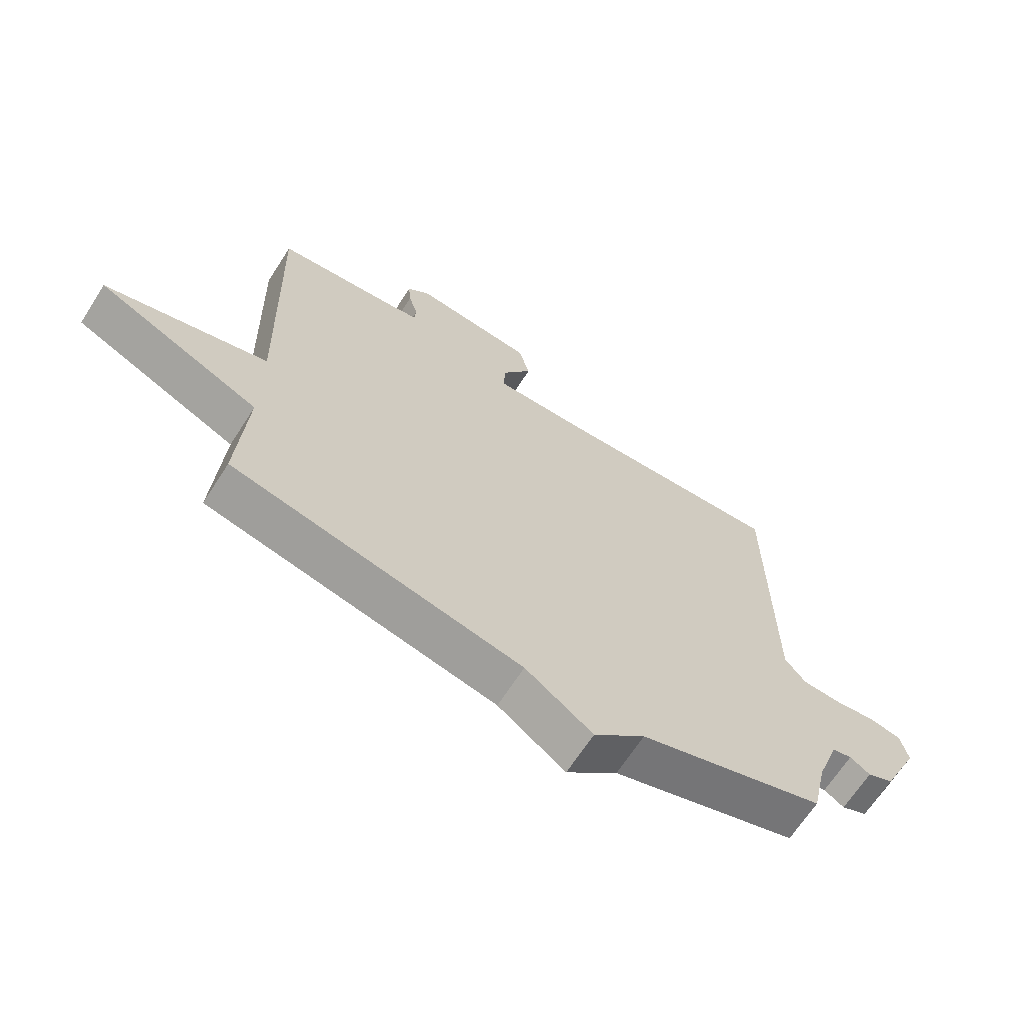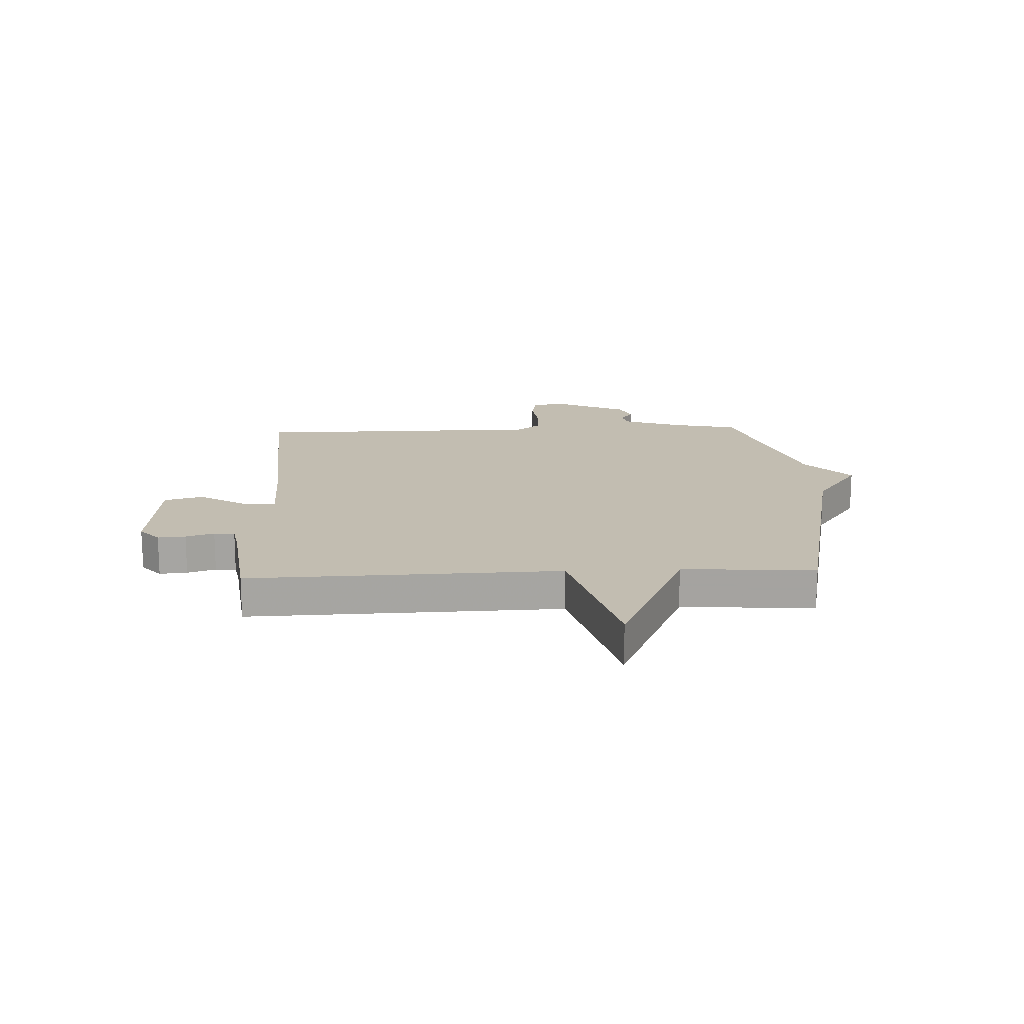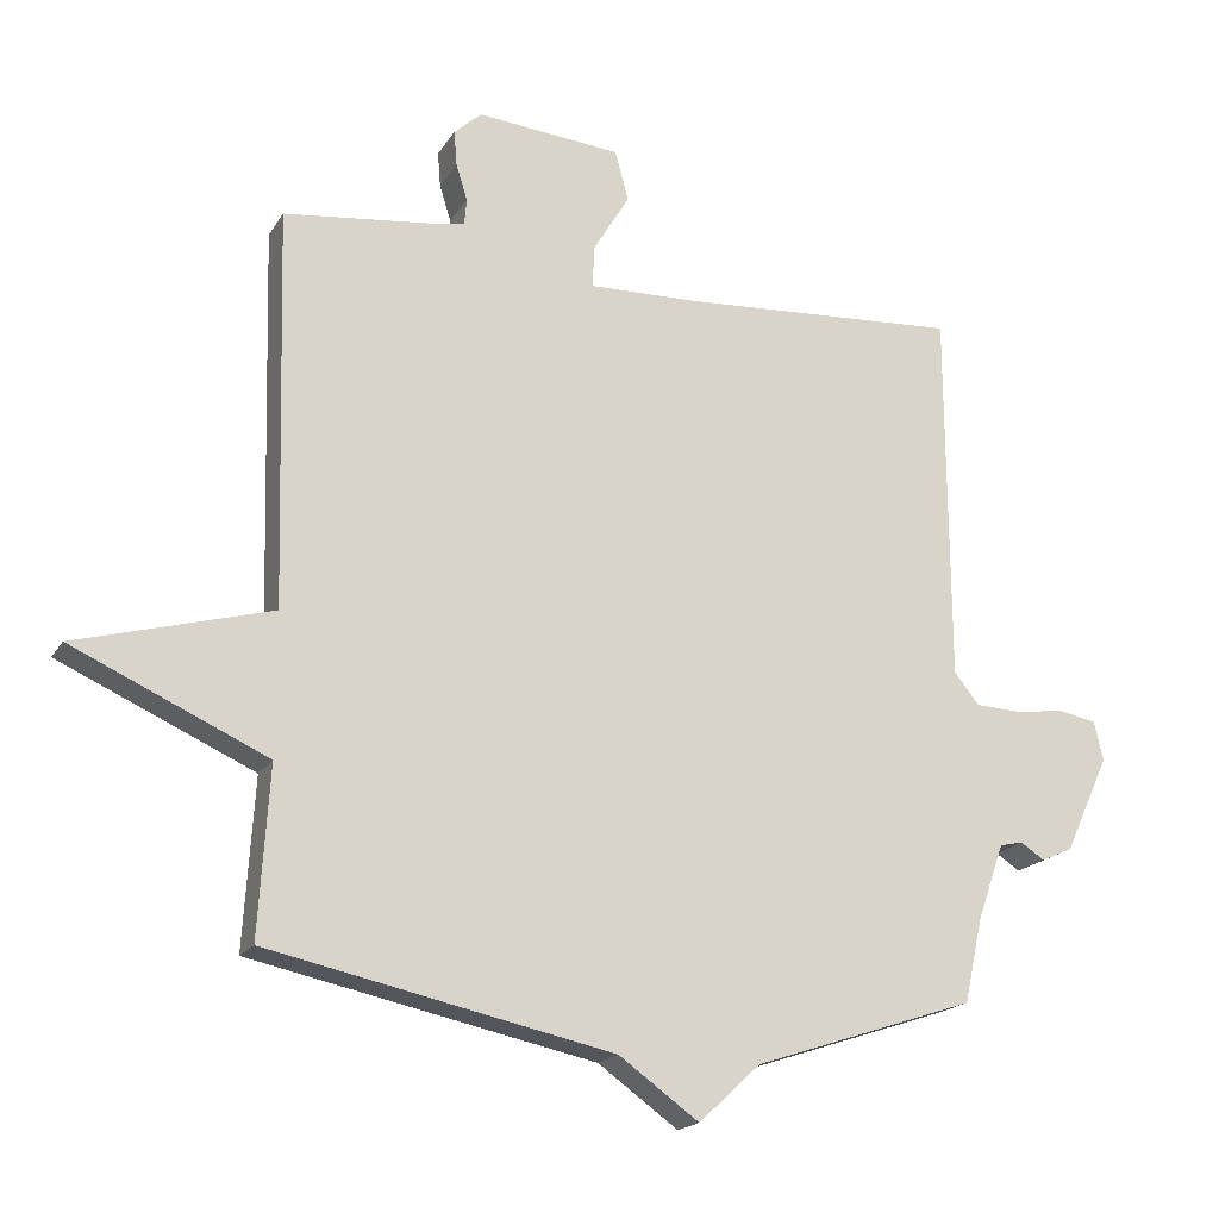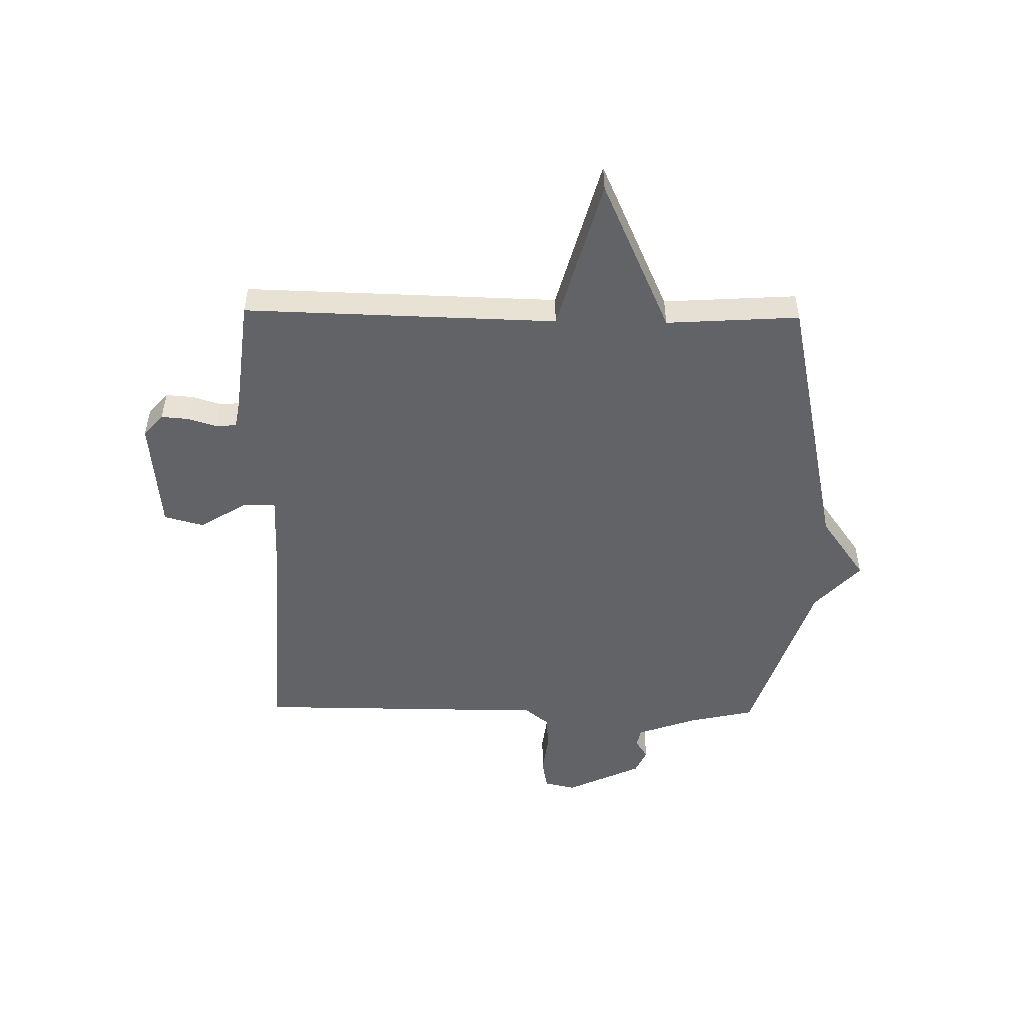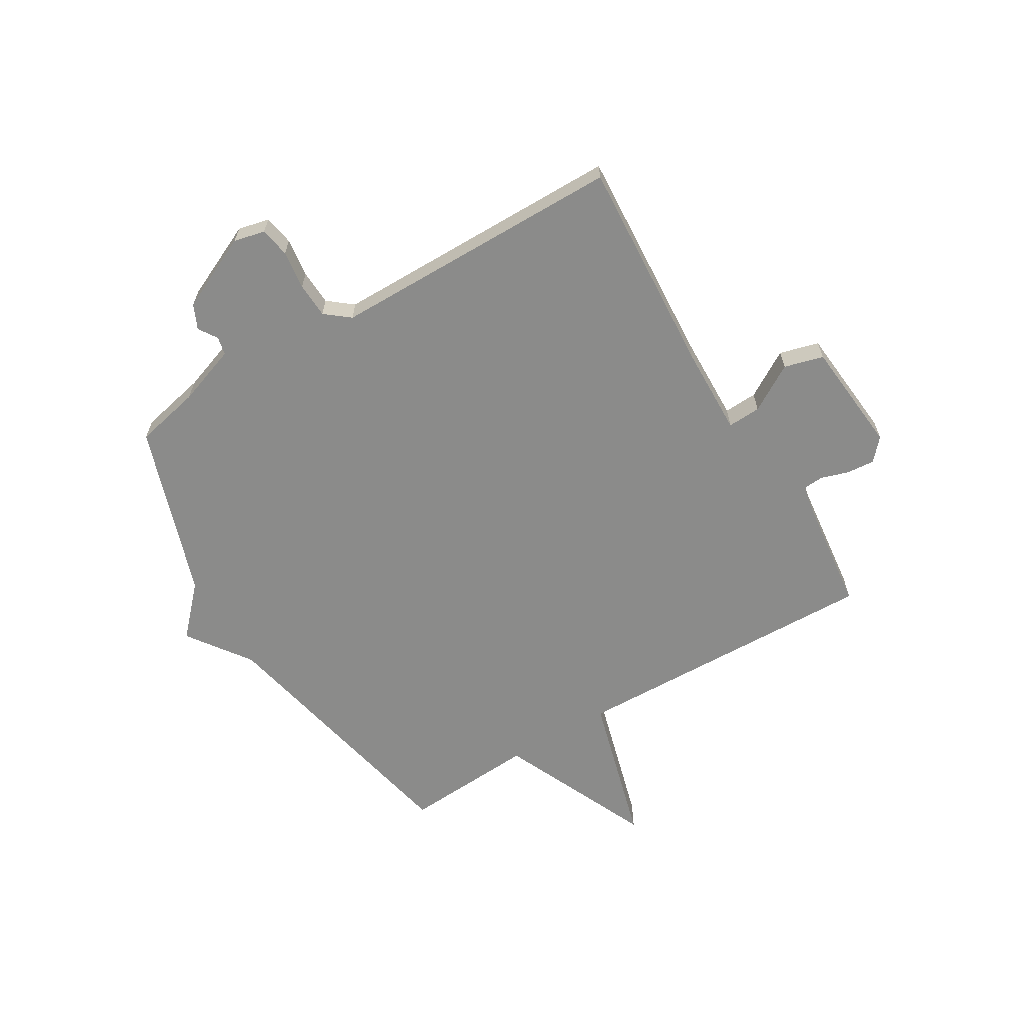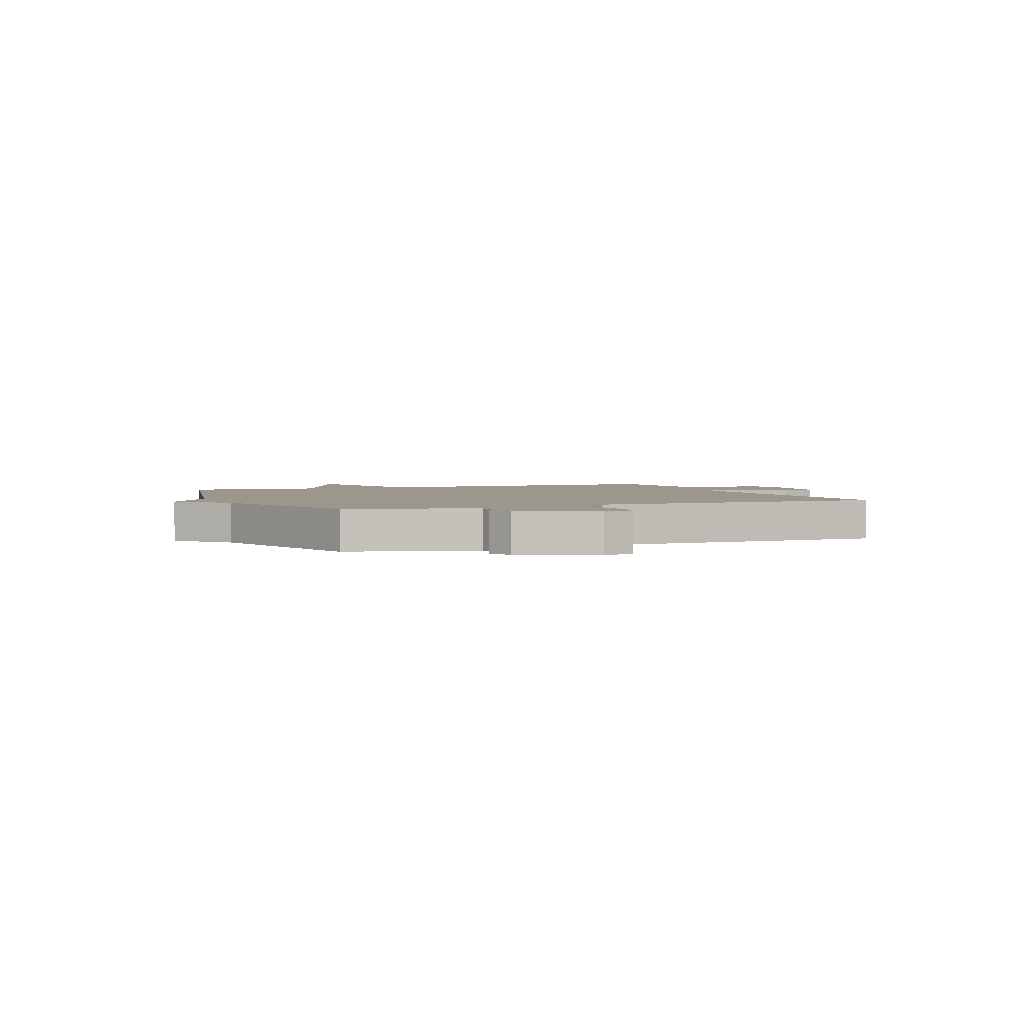
<metadata>
{"format":"obj","ext":"obj","renderer":"f3d","projection":"perspective","resolution":1024,"background":"white","views":[{"elev":-66.6,"azim":147.3,"up":"+Z"},{"elev":16.8,"azim":87.4,"up":"+Y"},{"elev":-18.5,"azim":157.8,"up":"+Z"},{"elev":-50.8,"azim":89.1,"up":"+Y"},{"elev":-63.7,"azim":-59.2,"up":"+Y"},{"elev":2.6,"azim":-112.0,"up":"+Y"}]}
</metadata>
<code>
v 0.5 0.07 0.5
v 0.485 0.07 -0.061
v 0.76 0.07 -0.137
v 0.485 0.07 -0.261
v 0.5 0.07 -0.5
v 0.013 0.07 -0.604
v -0.1 0.07 -0.685
v -0.187 0.07 -0.604
v -0.5 0.07 -0.5
v -0.526 0.07 -0.382
v -0.564 0.07 -0.274
v -0.597 0.07 -0.267
v -0.631 0.07 -0.289
v -0.675 0.07 -0.269
v -0.738 0.07 -0.133
v -0.725 0.07 -0.077
v -0.671 0.07 -0.067
v -0.601 0.07 -0.076
v -0.537 0.07 -0.073
v -0.502 0.07 -0.029
v -0.5 0.07 0.5
v -0.109 0.07 0.476
v 0.051 0.07 0.472
v 0.048 0.07 0.532
v -0.003 0.07 0.616
v 0.016 0.07 0.687
v 0.22 0.07 0.706
v 0.259 0.07 0.671
v 0.255 0.07 0.621
v 0.239 0.07 0.57
v 0.242 0.07 0.533
v 0.292 0.07 0.524
v 0.5 0 0.5
v 0.485 0 -0.061
v 0.76 0 -0.137
v 0.485 0 -0.261
v 0.5 0 -0.5
v 0.013 0 -0.604
v -0.1 0 -0.685
v -0.187 0 -0.604
v -0.5 0 -0.5
v -0.526 0 -0.382
v -0.564 0 -0.274
v -0.597 0 -0.267
v -0.631 0 -0.289
v -0.675 0 -0.269
v -0.738 0 -0.133
v -0.725 0 -0.077
v -0.671 0 -0.067
v -0.601 0 -0.076
v -0.537 0 -0.073
v -0.502 0 -0.029
v -0.5 0 0.5
v -0.109 0 0.476
v 0.051 0 0.472
v 0.048 0 0.532
v -0.003 0 0.616
v 0.016 0 0.687
v 0.22 0 0.706
v 0.259 0 0.671
v 0.255 0 0.621
v 0.239 0 0.57
v 0.242 0 0.533
v 0.292 0 0.524
f 28 29 30
f 27 28 30
f 26 27 30
f 25 26 30
f 24 25 30
f 23 24 30 31
f 20 21 22
f 20 22 23
f 23 31 32
f 20 23 32
f 19 20 32
f 16 17 18
f 15 16 18
f 14 15 18
f 13 14 18
f 12 13 18
f 11 12 18 19
f 8 9 10
f 32 1 2
f 19 32 2
f 11 19 2
f 10 11 2
f 8 10 2
f 4 5 6
f 2 3 4
f 6 7 8
f 4 6 8
f 2 4 8
f 62 61 60
f 62 60 59
f 62 59 58
f 62 58 57
f 62 57 56
f 63 62 56 55
f 54 53 52
f 55 54 52
f 64 63 55
f 64 55 52
f 64 52 51
f 50 49 48
f 50 48 47
f 50 47 46
f 50 46 45
f 50 45 44
f 51 50 44 43
f 42 41 40
f 34 33 64
f 34 64 51
f 34 51 43
f 34 43 42
f 34 42 40
f 38 37 36
f 36 35 34
f 40 39 38
f 40 38 36
f 40 36 34
f 1 33 34 2
f 2 34 35 3
f 3 35 36 4
f 4 36 37 5
f 5 37 38 6
f 6 38 39 7
f 7 39 40 8
f 8 40 41 9
f 9 41 42 10
f 10 42 43 11
f 11 43 44 12
f 12 44 45 13
f 13 45 46 14
f 14 46 47 15
f 15 47 48 16
f 16 48 49 17
f 17 49 50 18
f 18 50 51 19
f 19 51 52 20
f 20 52 53 21
f 21 53 54 22
f 22 54 55 23
f 23 55 56 24
f 24 56 57 25
f 25 57 58 26
f 26 58 59 27
f 27 59 60 28
f 28 60 61 29
f 29 61 62 30
f 30 62 63 31
f 31 63 64 32
f 32 64 33 1

</code>
